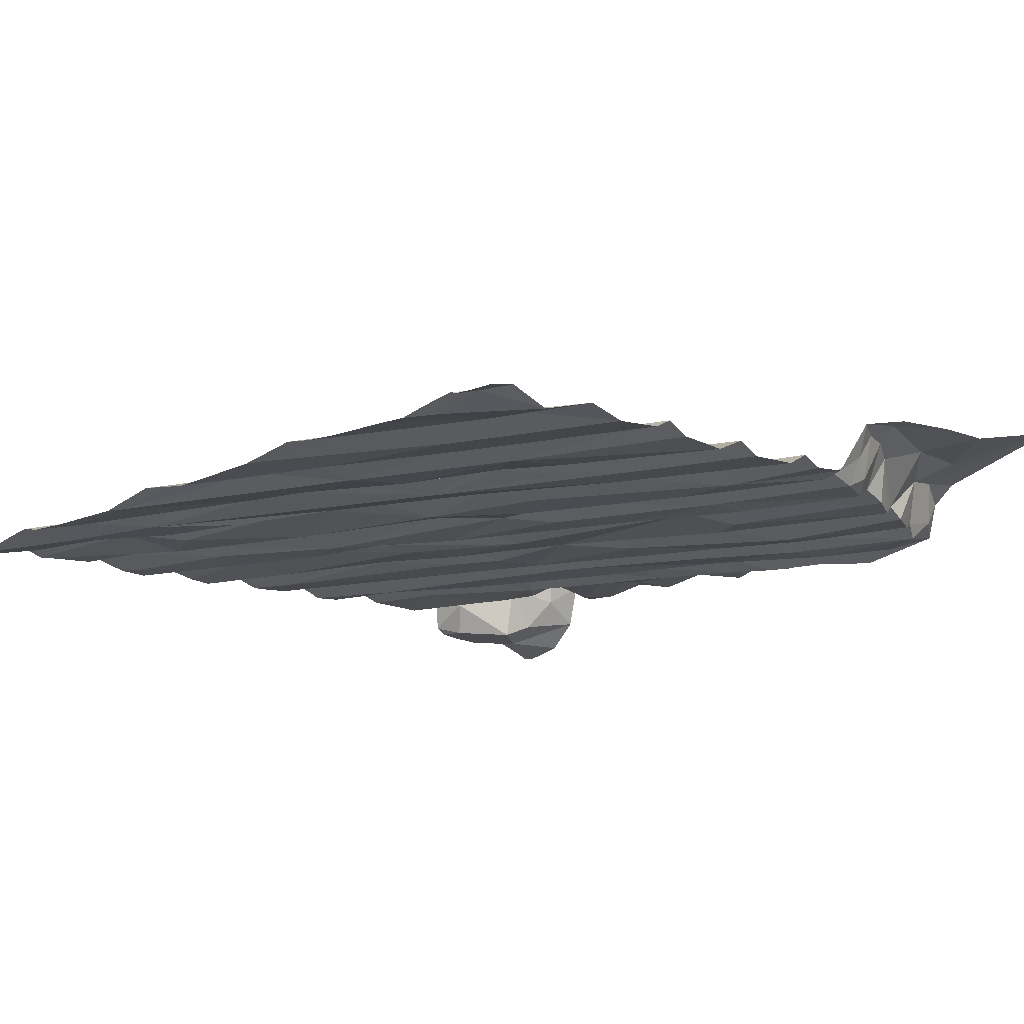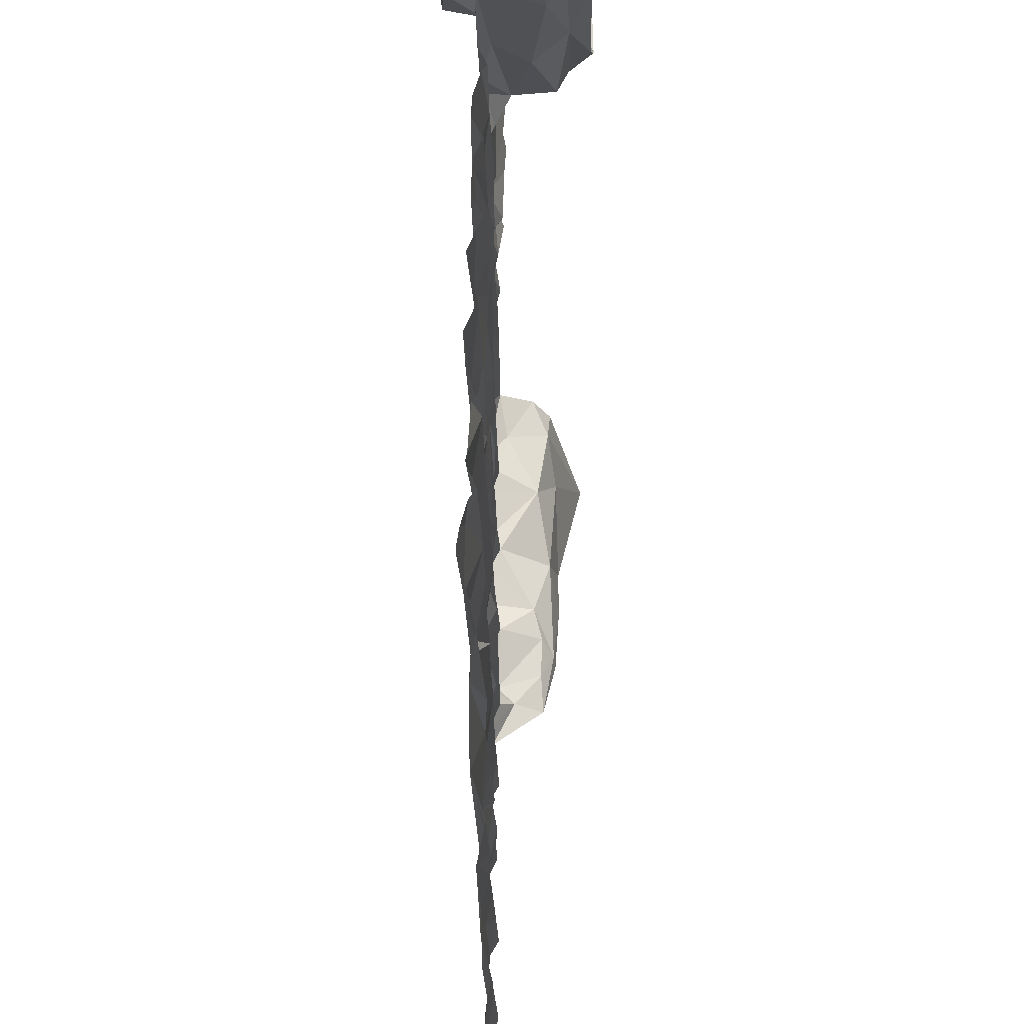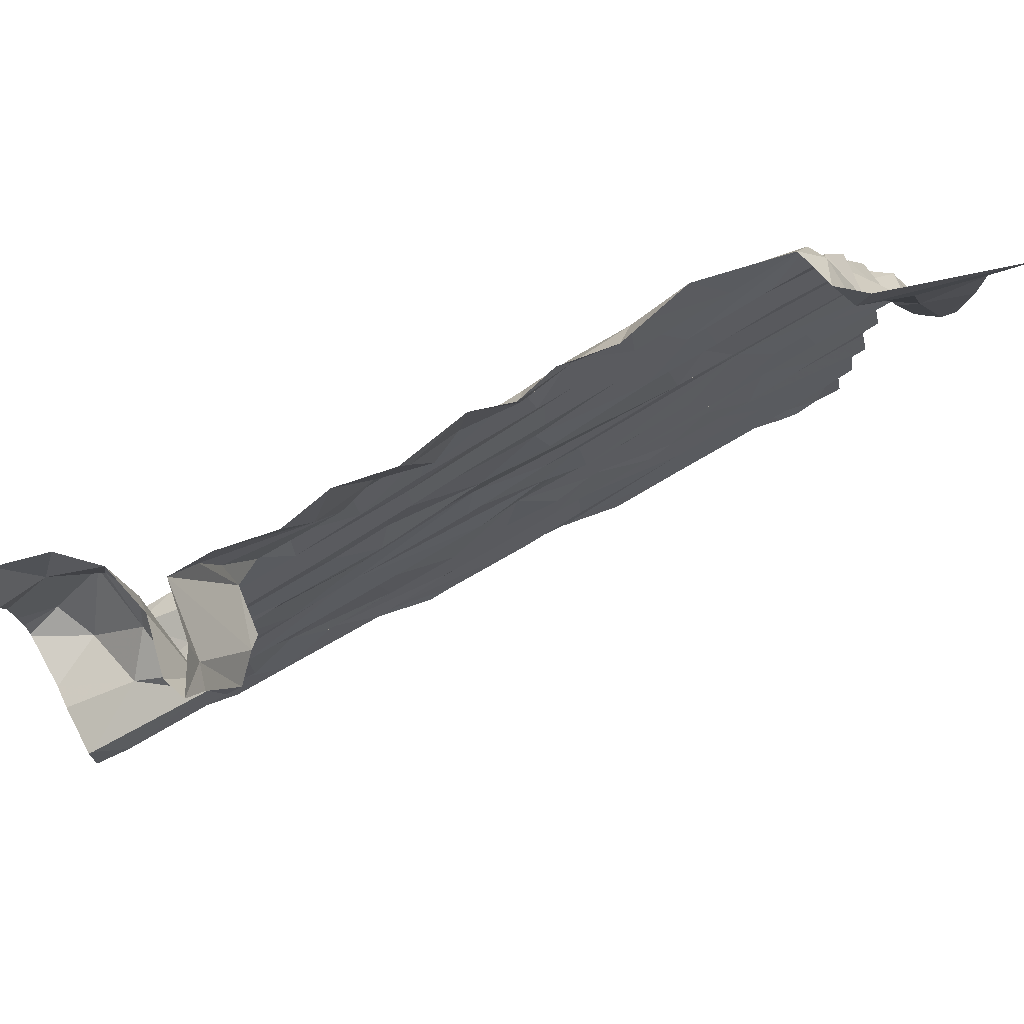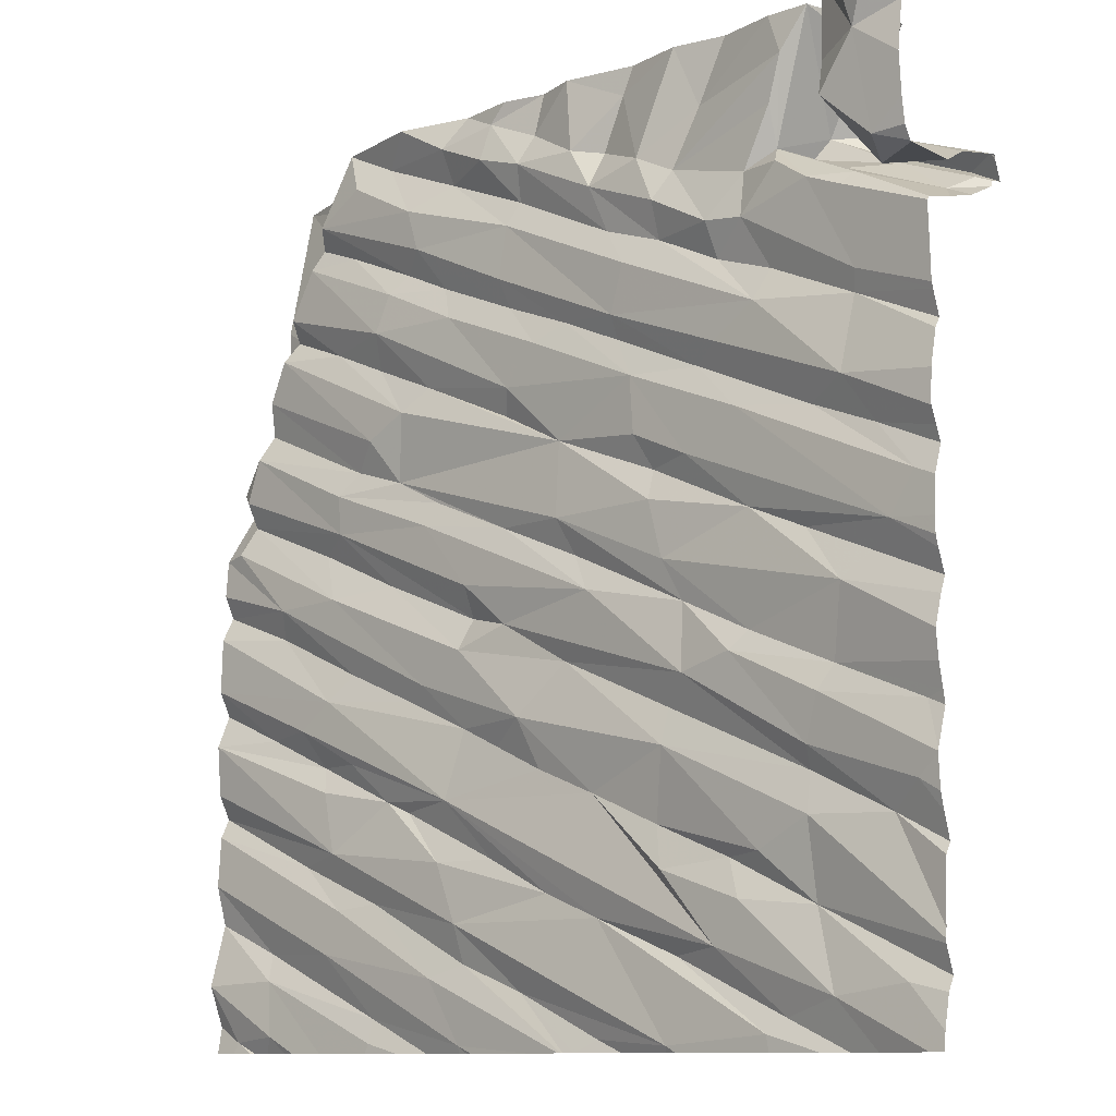
<metadata>
{"format":"obj","ext":"obj","renderer":"f3d","projection":"perspective","resolution":1024,"background":"white","views":[{"elev":-11.8,"azim":46.6,"up":"+Z"},{"elev":-42.8,"azim":-90.7,"up":"+Y"},{"elev":79.9,"azim":-28.4,"up":"+Y"},{"elev":-10.6,"azim":-137.0,"up":"+Y"}]}
</metadata>
<code>
v -31.46 279.5 504.1
v -31.34 279.8 504.2
v -28.23 279.3 504.3
v -31.87 279.3 504.1
v -31.77 279.3 504.1
v -31.77 279.6 504.1
v -31.9 279.6 504.2
v -31.21 279.4 504.2
v -31.14 279.4 504.2
v -30.9 279.7 504.2
v -30.67 279.7 504.2
v -31.02 279.9 504.2
v -29.54 279.3 504.2
v -29.85 279.6 504.2
v -30.66 279.3 504.2
v -29.53 279.8 504.2
v -30.27 279.4 504.2
v -30.28 279.8 504.2
v -28.99 279.5 504.3
v -28.75 279.7 504.2
v -29 279.4 504.2
v -28.37 279.6 504.2
v -29.38 279.6 504.2
v -29.54 279.7 504.2
v -28.34 279.7 504.3
v -28.4 279.4 504.2
v -28.15 279.4 504.3
v -28.02 279.6 504.2
v -28.02 279.4 504.3
v -31.86 280.5 504.2
v -31.45 280.7 504.2
v -28.98 279.3 504.2
v -31.4 280.6 504.2
v -31.34 280.4 504.2
v -30.98 280.8 504.2
v -30.64 280.6 504.2
v -30.09 280.8 504.2
v -30.64 280.5 504.2
v -30.75 280.7 504.2
v -28.88 280.5 504.2
v -28.58 280.7 504.2
v -29.47 280.3 504.2
v -29.53 280.6 504.3
v -28.74 280.8 504.2
v -29.88 280.6 504.2
v -29.7 280.5 504.3
v -28.67 280.5 504.3
v -28.34 280.7 504.3
v -28.02 280.7 504.2
v -28.13 279.3 504.3
v -28.02 279.3 504.3
v -31.84 280.2 504.1
v -28.35 279.3 504.3
v -28.25 279.3 504.3
v -28.49 279.3 504.2
v -31.32 280.3 504.2
v -31.7 280.1 504.2
v -30.93 280 504.2
v -30.63 280 504.2
v -31.11 280 504.2
v -31.34 280.2 504.2
v -29.95 280.4 504.2
v -30.24 280.3 504.2
v -30 279.9 504.2
v -29.69 280.1 504.2
v -29.42 280.1 504.2
v -30.58 280.2 504.2
v -29 279.9 504.3
v -28.81 279.9 504.2
v -29.2 280.3 504.3
v -28.79 280.1 504.2
v -28.57 280.1 504.3
v -29.08 280.3 504.3
v -28.72 280.4 504.2
v -28.02 280.3 504.3
v -28.02 280 504.2
v -28.02 279.9 504.3
v -28.02 280.4 504.2
v -28.02 280.3 504.3
v -31.65 281.5 504.2
v -30.1 279.3 504.2
v -30.13 279.3 504.2
v -31.35 281.7 504.2
v -31.84 281.3 504.2
v -31.01 281.7 504.2
v -31.73 281.2 504.2
v -30.09 281.4 504.2
v -30.58 281.4 504.2
v -30.07 281.7 504.2
v -30.56 281.5 504.2
v -30.76 281.6 504.2
v -31.05 281.3 504.2
v -29.37 281.6 504.2
v -29.33 281.5 504.2
v -29.76 281.4 504.2
v -29.13 281.7 504.3
v -28.66 281.4 504.3
v -28.8 281.5 504.2
v -28.8 281.7 504.2
v -28.71 279.3 504.2
v -30.12 279.3 504.2
v -28.55 279.3 504.2
v -30.18 279.3 504.2
v -31.62 281.1 504.2
v -31.51 281 504.2
v -31.31 281.2 504.2
v -31.05 280.9 504.2
v -30.64 281.2 504.2
v -30.72 281 504.2
v -29.54 280.9 504.2
v -29.57 281.2 504.2
v -29.77 281 504.2
v -30.25 281.1 504.2
v -30.15 281.3 504.2
v -29.56 281.1 504.3
v -29.07 281.3 504.3
v -28.44 281.2 504.2
v -28.85 280.9 504.3
v -29.31 280.8 504.2
v -29.2 280.8 504.3
v -28.77 281.2 504.2
v -28.39 281.1 504.3
v -28.17 281.6 504.3
v -28.02 280.8 504.3
v -28.02 280.9 504.2
v -28.02 281.1 504.2
v -28.02 281.5 504.3
v -28.02 281.3 504.2
v -28.02 281.2 504.3
v -28.13 281.5 504.2
v -29.62 279.3 504.2
v -29.32 279.3 504.3
v -30.71 279.3 504.2
v -31.81 282.4 504.4
v -31.05 282.4 504.2
v -30.89 282.3 504.2
v -30.4 279.3 504.2
v -31.57 282.5 504.2
v -31.16 282.2 504.2
v -31.53 282.5 504.2
v -31.58 282.1 504.2
v -30.88 282.5 504.2
v -30.45 282.4 504.2
v -29.79 282.7 504.2
v -30.38 282.2 504.2
v -29.76 282.5 504.2
v -29.78 282.3 504.2
v -30.1 282.2 504.2
v -31.11 282.1 504.2
v -30.6 282.4 504.2
v -28.39 282.3 504.2
v -28.73 282.3 504.3
v -29.39 282.5 504.3
v -29.46 282.3 504.2
v -29 282.2 504.3
v -29.04 282.4 504.2
v -29.8 282 504.2
v -29.09 282.5 504.2
v -28.44 282.4 504.3
v -28.45 282.5 504.2
v -28.09 282 504.6
v -28.27 282.5 504.5
v -28.02 282.4 504.6
v -28.27 282.2 504.5
v -28.3 282.2 504.2
v -29.16 279.3 504.2
v -29.54 279.3 504.2
v -31.56 282 504.2
v -30.8 281.9 504.2
v -31.54 281.7 504.1
v -30.92 282 504.2
v -30.48 281.9 504.2
v -29.96 282.1 504.2
v -30.38 282.1 504.2
v -30.5 281.7 504.2
v -29.76 281.9 504.3
v -29.19 282 504.2
v -29.31 282.1 504.3
v -29 281.9 504.2
v -28.88 281.8 504.3
v -28.28 282 504.3
v -28.19 282 504.5
v -28.11 281.8 504.3
v -28.02 282 504.6
v -28.02 281.7 504.5
v -28.12 281.9 504.5
v -28.07 281.7 504.4
v -28.16 281.7 504.2
v -28.24 281.9 504.2
v -31.2 282.8 504.6
v -31.37 283.1 504.6
v -31.33 283.2 504.3
v -31.41 283 504.6
v -31.45 283.2 504.3
v -31.37 283.2 504.5
v -31.4 283.1 504.7
v -31.21 283.1 504.2
v -31.13 282.7 504.3
v -31.54 282.9 504.1
v -31.51 283.2 504.1
v -31.15 283.2 504.3
v -30.78 283 504.3
v -31.46 283 504.2
v -31.74 282.9 504
v -31.86 283.2 503.9
v -30.37 283.1 504.3
v -30.11 283.2 504.2
v -30.14 282.9 504.2
v -29.91 283 504.3
v -29.67 283.1 504.2
v -29.86 282.9 504.2
v -30.67 283.2 504.3
v -30.5 282.8 504.2
v -29.41 283.1 504.2
v -29.03 283.1 504.3
v -29.42 282.9 504.3
v -29.66 283 504.2
v -28.64 283 504.3
v -28.64 283.1 504.5
v -28.61 283.2 504.5
v -28.72 283.2 504.5
v -28.77 283.2 504.3
v -28.65 282.9 504.2
v -28.88 283 504.2
v -28.02 283.2 504.7
v -28.39 282.9 504.6
v -31.37 279.3 504.2
v -31.49 279.3 504.2
v -30.66 279.3 504.2
v -31.92 282.6 504.6
v -29.59 279.3 504.2
v -31.88 282.5 504.5
v -31.15 279.3 504.2
v -31.63 279.3 504.2
v -29.93 279.3 504.2
v -31.3 282.8 504.7
v -31.41 282.8 504.6
v -31.79 282.5 504.6
v -31.4 282.6 504.4
v -31.79 282.5 504
v -31.72 282.5 504.2
v -30.67 282.7 504.2
v -31.54 282.6 504.6
v -31.49 282.8 504.5
v -31.65 282.7 504.4
v -31.36 282.7 504.7
v -31.15 282.9 504.2
v -31.16 282.7 504.5
v -31.52 282.7 504.3
v -31.03 282.6 504.2
v -31.22 282.6 504.2
v -31.37 282.5 504.2
v -31.57 282.7 504
v -31.65 283.2 504
v -29.83 282.8 504.3
v -30.27 282.7 504.2
v -30.28 282.9 504.3
v -30.33 282.5 504.2
v -30.6 282.6 504.2
v -28.02 282.6 504.6
v -28.6 282.8 504.3
v -28.56 282.7 504.2
v -28.81 282.7 504.3
v -28.52 282.8 504.5
v -29.27 282.7 504.2
v -29.22 282.9 504.2
v -29.17 282.6 504.3
v -31.51 283.2 504.6
v -31.47 283.2 504.7
v -30.42 283.2 504.3
v -29.93 283.2 504.3
v -29.17 283.2 504.2
v -29.5 283.2 504.3
v -29.75 283.2 504.2
v -30.9 283.2 504.3
v -31.93 279.6 504.2
v -31.93 279.5 504.2
v -31.93 279.6 504.2
v -31.93 279.4 504.1
v -31.93 280.5 504.2
v -31.93 280.6 504.1
v -31.93 280.1 504.2
v -31.93 280.2 504.1
v -31.93 280.3 504.1
v -31.93 280 504.2
v -31.93 279.7 504.2
v -31.93 280 504.2
v -31.93 280.3 504.1
v -31.93 280.3 504.1
v -31.93 280.5 504.2
v -31.93 279.7 504.1
v -31.93 279.7 504.1
v -31.93 281.5 504.2
v -31.93 281.4 504.2
v -31.93 281.1 504.2
v -31.93 281 504.2
v -31.93 281.2 504.2
v -31.93 281.3 504.2
v -31.93 281.4 504.2
v -31.93 280.9 504.2
v -31.93 280.9 504.2
v -31.93 280.8 504.1
v -31.93 282.4 504.4
v -31.93 282.4 504.6
v -31.93 282.3 504.3
v -31.93 282.3 504.2
v -31.93 282.3 504.2
v -31.93 282 504.2
v -31.93 281.9 504.2
v -31.93 281.8 504.2
v -31.93 282 504.2
v -31.93 282.2 504.2
v -31.93 281.5 504.1
v -31.93 281.7 504.2
v -31.93 282.6 504.6
v -31.93 282.6 504.6
v -31.93 282.6 504.6
v -31.93 282.5 504.6
v -31.93 282.5 504.1
v -31.93 282.5 504.1
v -31.93 282.5 504.6
v -31.93 282.6 504.6
v -31.93 282.5 504.3
v -31.93 282.5 504.4
v -31.93 282.8 504
v -31.93 282.6 504
v -31.93 282.5 504
v -31.93 283.2 504
v -31.93 283 504
v -31.93 283.2 503.9
v -31.93 279.3 504.1
f 6 7 276
f 227 8 228
f 10 8 11
f 1 2 6
f 228 1 234
f 10 12 1
f 1 8 10
f 1 6 279
f 7 6 2
f 14 16 15
f 17 14 15
f 18 9 15
f 14 17 103
f 11 8 9
f 15 9 233
f 17 15 229
f 19 20 13
f 166 19 132
f 19 21 22
f 22 21 32
f 235 23 81
f 19 13 167
f 24 14 82
f 22 25 19
f 26 22 100
f 81 24 101
f 28 22 26
f 26 27 28
f 54 26 53
f 29 27 50
f 27 29 28
f 280 31 281
f 33 34 35
f 36 38 37
f 43 42 44
f 46 43 45
f 41 47 48
f 48 47 49
f 56 34 57
f 38 36 56
f 57 52 282
f 33 30 288
f 2 1 12
f 31 30 33
f 12 59 58
f 56 39 34
f 56 57 61
f 58 2 12
f 2 60 61
f 52 57 34
f 38 61 60
f 34 33 52
f 2 61 291
f 278 2 292
f 61 57 286
f 56 61 38
f 36 39 56
f 58 60 2
f 284 33 289
f 39 35 34
f 62 63 42
f 63 59 10
f 42 64 65
f 64 66 65
f 60 58 67
f 18 64 42
f 10 42 63
f 18 15 16
f 45 63 62
f 10 11 18
f 45 37 38
f 10 59 12
f 16 64 18
f 63 45 38
f 63 67 59
f 10 18 42
f 16 66 64
f 58 59 67
f 67 63 38
f 38 60 67
f 66 70 65
f 71 68 72
f 68 71 16
f 62 43 46
f 40 42 73
f 71 73 66
f 73 47 40
f 69 72 68
f 19 25 20
f 42 65 70
f 47 41 40
f 23 68 24
f 70 73 42
f 62 46 45
f 42 43 62
f 70 66 73
f 40 41 42
f 20 69 23
f 66 16 71
f 73 74 47
f 69 68 23
f 71 74 73
f 16 24 68
f 71 72 75
f 76 25 77
f 75 78 71
f 76 79 20
f 25 22 77
f 49 71 78
f 77 22 28
f 20 25 76
f 79 75 72
f 47 74 49
f 72 69 79
f 69 20 79
f 49 74 71
f 18 11 9
f 24 16 14
f 23 13 20
f 84 83 80
f 85 84 86
f 87 89 88
f 90 91 92
f 87 95 96
f 94 93 95
f 98 99 94
f 297 84 298
f 300 104 301
f 84 80 294
f 86 106 92
f 105 31 107
f 109 108 107
f 86 104 106
f 92 106 105
f 107 31 35
f 104 105 106
f 31 33 35
f 107 108 105
f 92 91 86
f 104 86 296
f 281 105 302
f 92 105 108
f 37 45 110
f 113 112 111
f 37 39 36
f 37 112 39
f 114 87 109
f 114 113 95
f 108 88 92
f 88 108 87
f 88 90 92
f 107 35 109
f 87 114 95
f 108 109 87
f 109 39 113
f 113 114 109
f 113 39 112
f 39 109 35
f 115 110 116
f 118 117 119
f 111 115 98
f 98 116 97
f 116 98 115
f 115 111 112
f 94 113 111
f 43 119 45
f 117 121 119
f 43 120 119
f 44 120 43
f 116 110 121
f 122 117 118
f 110 119 121
f 97 116 121
f 44 118 120
f 110 115 112
f 37 110 112
f 98 94 111
f 44 42 41
f 110 45 119
f 113 94 95
f 122 118 44
f 97 121 123
f 119 120 118
f 48 124 125
f 48 125 41
f 122 44 126
f 49 124 48
f 125 126 44
f 128 127 117
f 122 129 117
f 117 127 130
f 130 123 121
f 117 130 121
f 126 129 122
f 44 41 125
f 129 128 117
f 138 134 305
f 136 135 139
f 135 252 141
f 140 138 306
f 135 136 142
f 144 143 145
f 147 146 148
f 136 149 150
f 150 149 143
f 145 148 146
f 151 159 152
f 155 152 156
f 154 153 147
f 154 157 156
f 156 158 154
f 152 160 156
f 163 162 161
f 159 151 164
f 162 164 161
f 151 165 164
f 141 168 139
f 83 85 169
f 139 135 141
f 139 149 136
f 170 149 168
f 308 141 311
f 141 140 307
f 171 149 170
f 168 149 139
f 169 171 83
f 293 170 313
f 83 84 85
f 83 170 80
f 170 83 171
f 170 168 310
f 91 85 86
f 172 89 157
f 147 173 154
f 169 174 145
f 157 173 172
f 173 147 148
f 173 148 172
f 172 174 169
f 145 174 148
f 157 154 173
f 172 169 85
f 145 143 149
f 149 171 145
f 175 90 89
f 85 91 172
f 175 172 91
f 90 88 89
f 174 172 148
f 172 175 89
f 169 145 171
f 89 176 157
f 90 175 91
f 93 94 99
f 89 177 178
f 177 179 151
f 99 180 96
f 179 180 165
f 177 89 96
f 155 156 178
f 155 177 152
f 152 177 151
f 96 179 177
f 180 179 96
f 165 151 179
f 177 155 178
f 178 157 176
f 176 89 178
f 95 93 96
f 156 157 178
f 89 87 96
f 96 93 99
f 182 181 183
f 185 184 161
f 185 186 187
f 182 186 161
f 164 182 161
f 182 164 181
f 186 183 187
f 99 98 189
f 188 123 187
f 181 189 183
f 123 188 98
f 183 186 182
f 188 189 98
f 164 165 181
f 123 130 187
f 187 183 188
f 181 165 180
f 189 188 183
f 127 187 130
f 98 97 123
f 189 181 180
f 189 180 99
f 185 187 127
f 161 184 163
f 161 186 185
f 191 190 192
f 197 192 198
f 201 197 202
f 192 195 191
f 200 254 204
f 207 206 208
f 209 211 210
f 212 213 206
f 202 213 212
f 214 216 215
f 210 211 217
f 219 221 218
f 217 214 210
f 218 222 223
f 219 226 225
f 304 232 318
f 237 236 193
f 198 192 190
f 230 238 237
f 319 240 320
f 198 239 138
f 242 202 197
f 134 138 239
f 232 243 238
f 232 134 243
f 321 230 322
f 237 244 245
f 243 246 238
f 246 237 238
f 191 196 236
f 190 191 236
f 198 247 197
f 237 246 236
f 246 243 190
f 244 237 193
f 243 248 190
f 239 248 243
f 190 236 246
f 193 194 203
f 190 248 198
f 236 196 193
f 245 230 237
f 243 134 239
f 318 238 321
f 193 203 244
f 244 249 245
f 248 239 198
f 241 245 249
f 252 198 138
f 245 241 323
f 198 251 250
f 198 250 247
f 135 250 251
f 135 142 250
f 252 251 198
f 138 140 252
f 251 252 135
f 140 141 252
f 250 242 247
f 200 199 203
f 253 199 204
f 240 204 325
f 253 240 241
f 317 245 324
f 249 244 203
f 197 247 242
f 249 253 241
f 199 253 249
f 253 204 240
f 199 200 204
f 203 199 249
f 204 205 328
f 217 211 255
f 256 211 208
f 208 257 256
f 213 202 242
f 209 207 208
f 213 256 257
f 257 208 206
f 258 211 256
f 142 259 242
f 211 209 208
f 150 143 258
f 258 255 211
f 213 242 259
f 242 250 142
f 258 143 144
f 258 144 255
f 259 150 256
f 258 256 150
f 142 136 150
f 259 256 213
f 146 144 145
f 259 142 150
f 213 257 206
f 262 261 263
f 223 261 218
f 261 262 264
f 219 218 264
f 218 261 264
f 267 158 263
f 153 265 147
f 159 160 152
f 223 263 261
f 216 266 215
f 266 224 215
f 255 144 216
f 216 214 217
f 223 222 224
f 263 158 262
f 216 217 255
f 267 223 265
f 216 144 266
f 146 147 265
f 266 265 223
f 158 156 262
f 153 154 158
f 267 265 153
f 223 224 266
f 267 263 223
f 144 146 265
f 156 160 262
f 158 267 153
f 265 266 144
f 160 159 264
f 260 225 226
f 264 159 162
f 163 260 162
f 162 159 164
f 260 226 162
f 264 226 219
f 162 226 264
f 262 160 264
f 268 193 269
f 196 191 269
f 191 195 269
f 194 193 268
f 192 197 201
f 200 203 194
f 204 254 205
f 270 206 207
f 212 206 270
f 271 209 210
f 271 207 209
f 219 220 221
f 222 218 221
f 215 272 214
f 272 215 222
f 222 215 224
f 220 219 225
f 214 272 273
f 214 273 210
f 274 210 273
f 210 274 271
f 201 202 275
f 212 275 202
f 193 196 269
f 276 7 278
f 277 6 276
f 4 1 279
f 278 7 2
f 279 6 277
f 5 1 4
f 4 279 331
f 280 30 31
f 51 29 50
f 281 31 105
f 282 52 283
f 53 26 55
f 283 52 284
f 55 26 102
f 284 52 33
f 285 57 282
f 286 57 287
f 50 27 3
f 54 27 26
f 287 57 285
f 288 30 290
f 289 33 288
f 3 27 54
f 290 30 280
f 291 61 286
f 292 2 291
f 102 26 100
f 293 80 170
f 294 80 293
f 101 24 82
f 81 23 24
f 295 86 297
f 296 86 295
f 297 86 84
f 100 22 32
f 298 84 299
f 32 21 166
f 299 84 294
f 300 105 104
f 132 19 167
f 301 104 296
f 302 105 300
f 303 134 304
f 166 21 19
f 304 134 232
f 305 134 303
f 306 138 305
f 167 13 231
f 307 140 306
f 137 17 229
f 308 168 141
f 309 168 308
f 310 168 309
f 82 14 103
f 103 17 137
f 311 141 312
f 312 141 307
f 133 15 233
f 313 170 314
f 314 170 310
f 315 230 316
f 229 15 133
f 316 230 317
f 235 13 23
f 317 230 245
f 318 232 238
f 319 241 240
f 131 13 235
f 320 240 327
f 321 238 230
f 231 13 131
f 322 230 315
f 323 241 319
f 324 245 323
f 233 9 227
f 234 1 5
f 325 204 329
f 326 240 325
f 228 8 1
f 327 240 326
f 328 205 330
f 329 204 328
f 227 9 8

</code>
